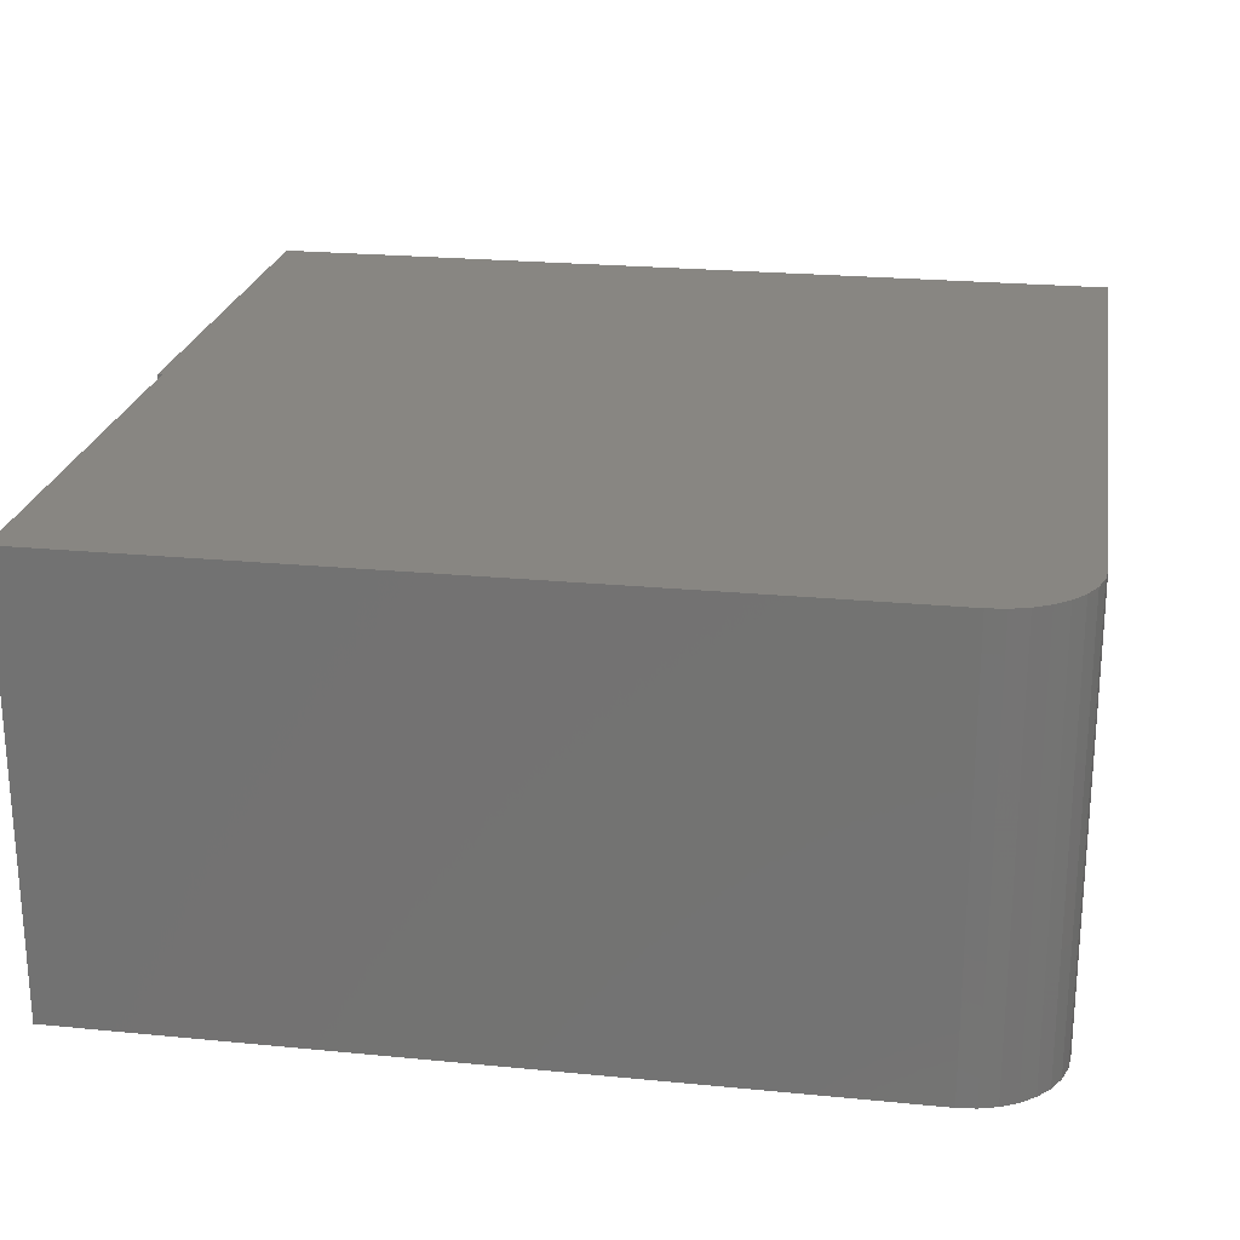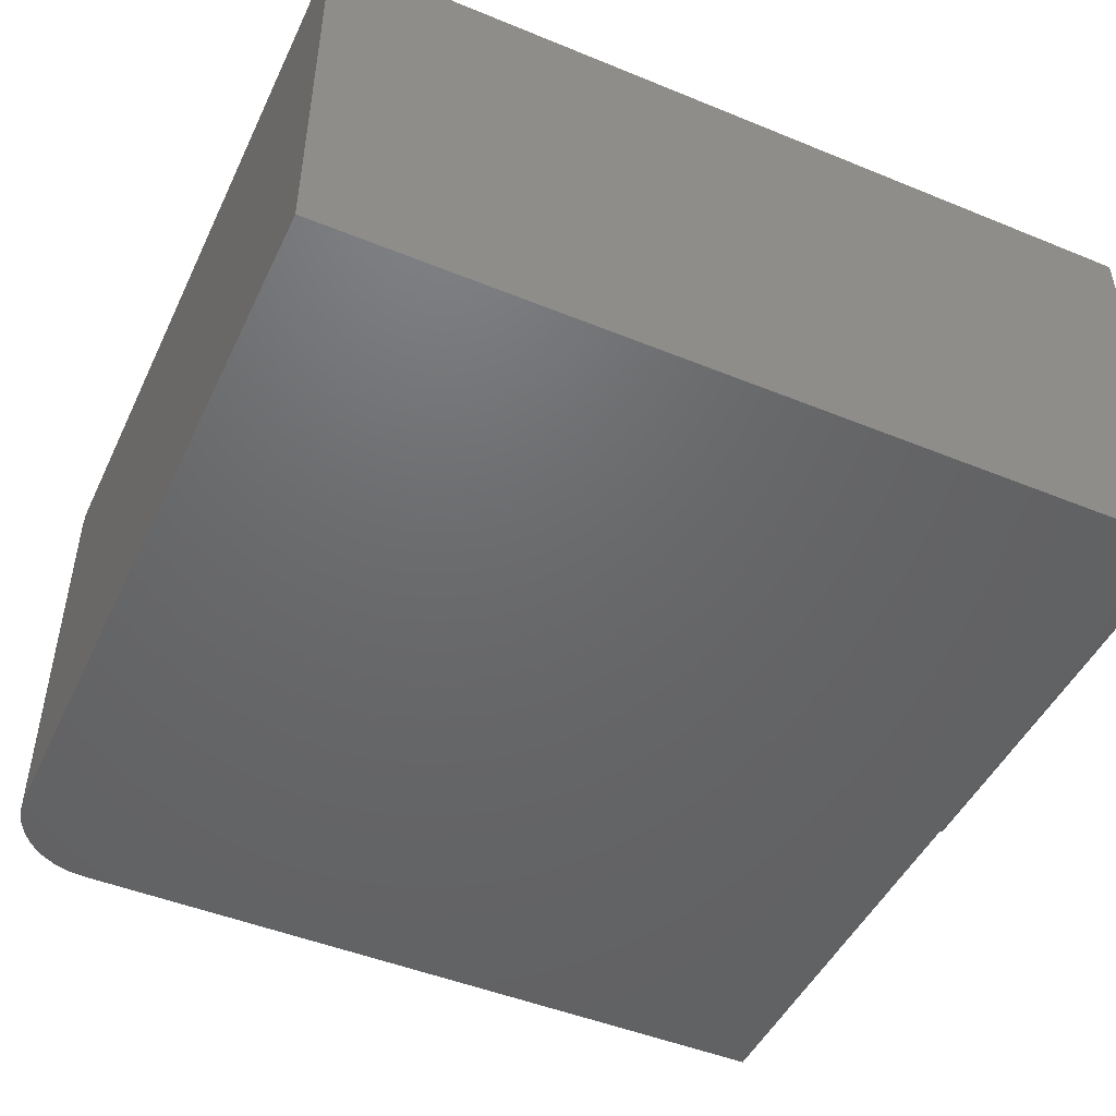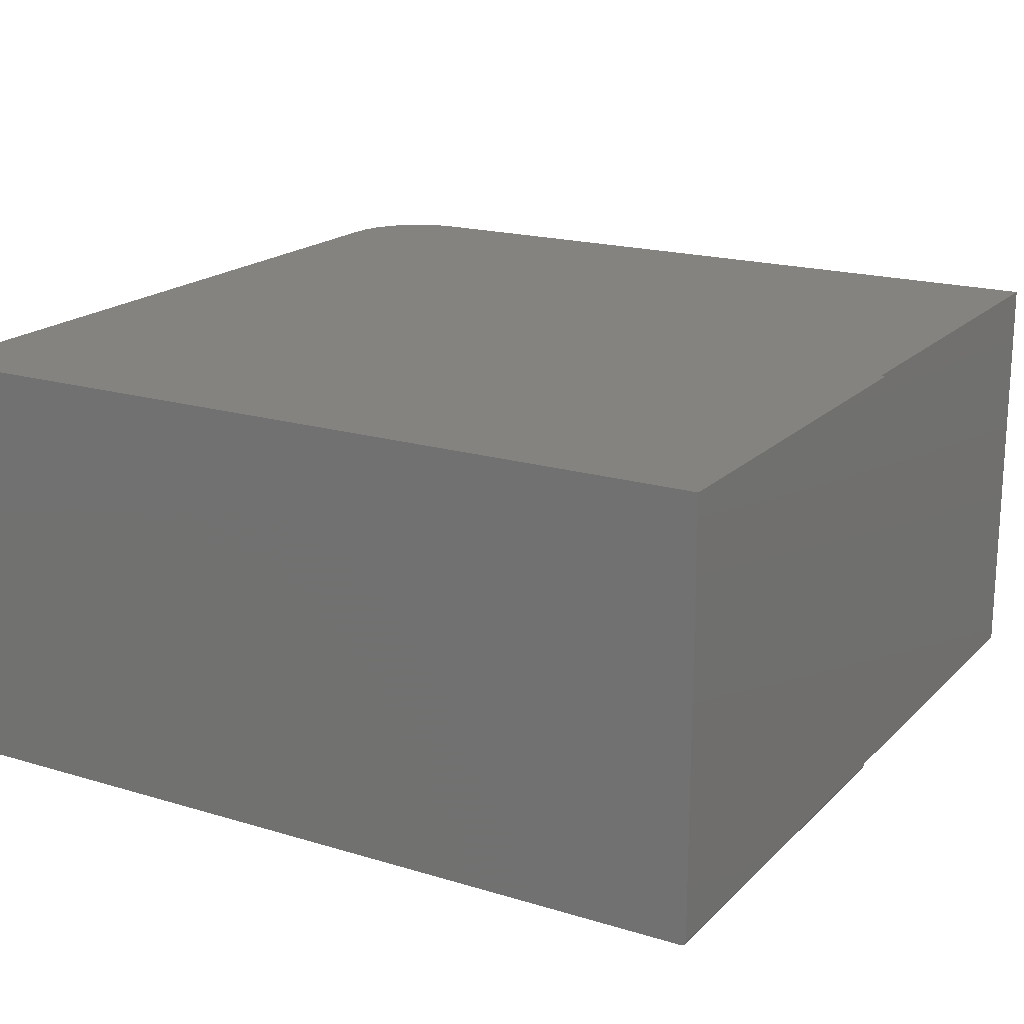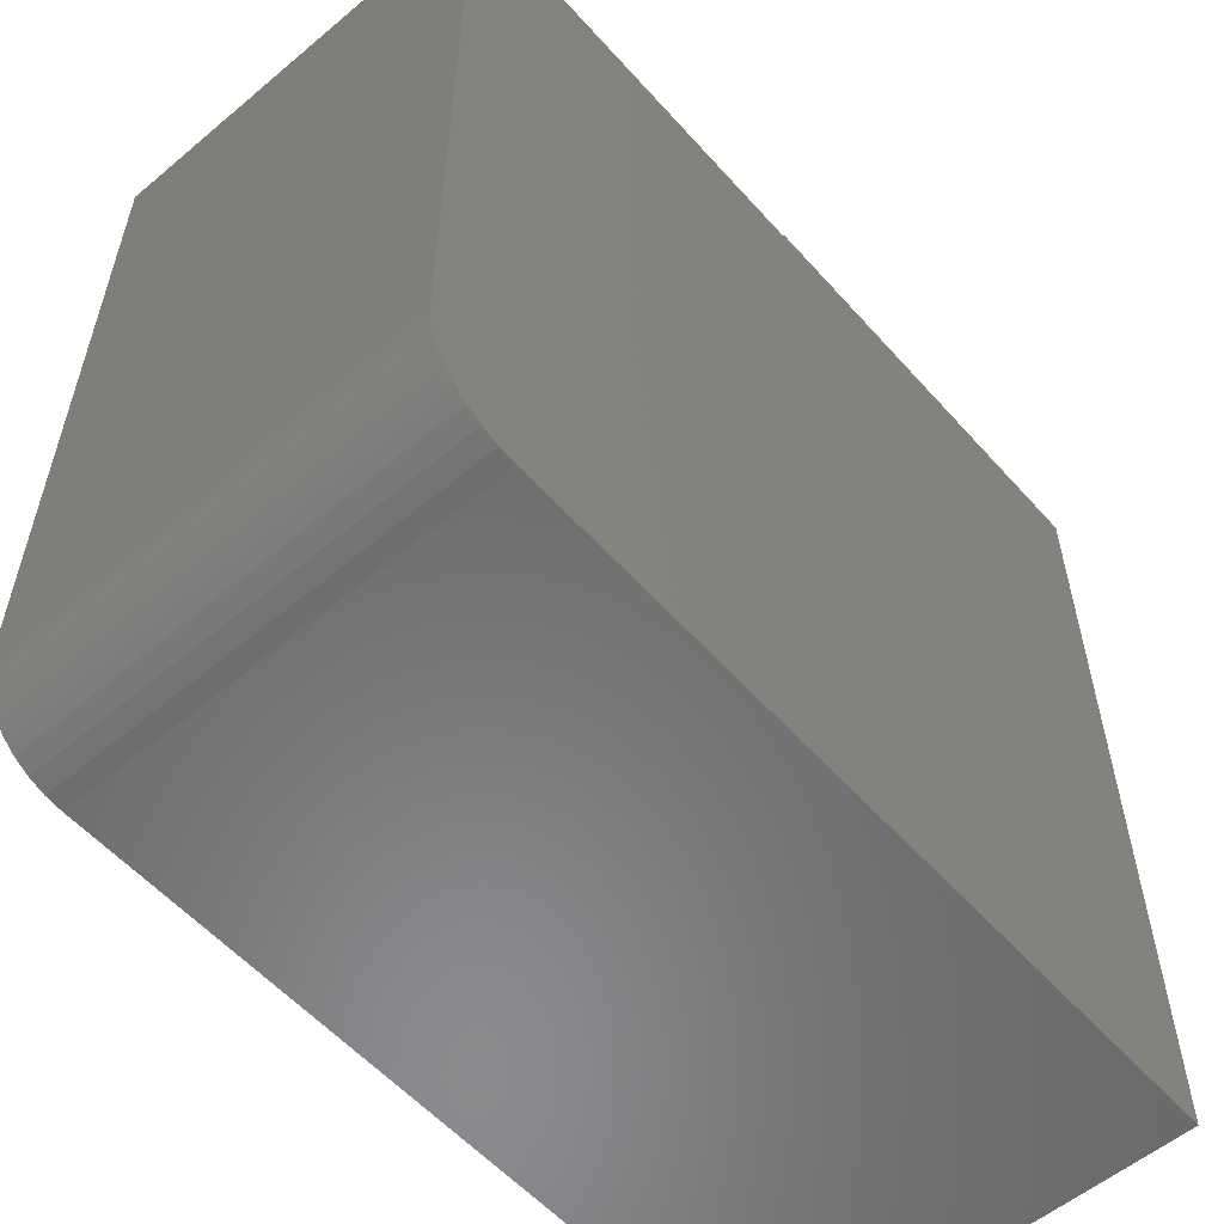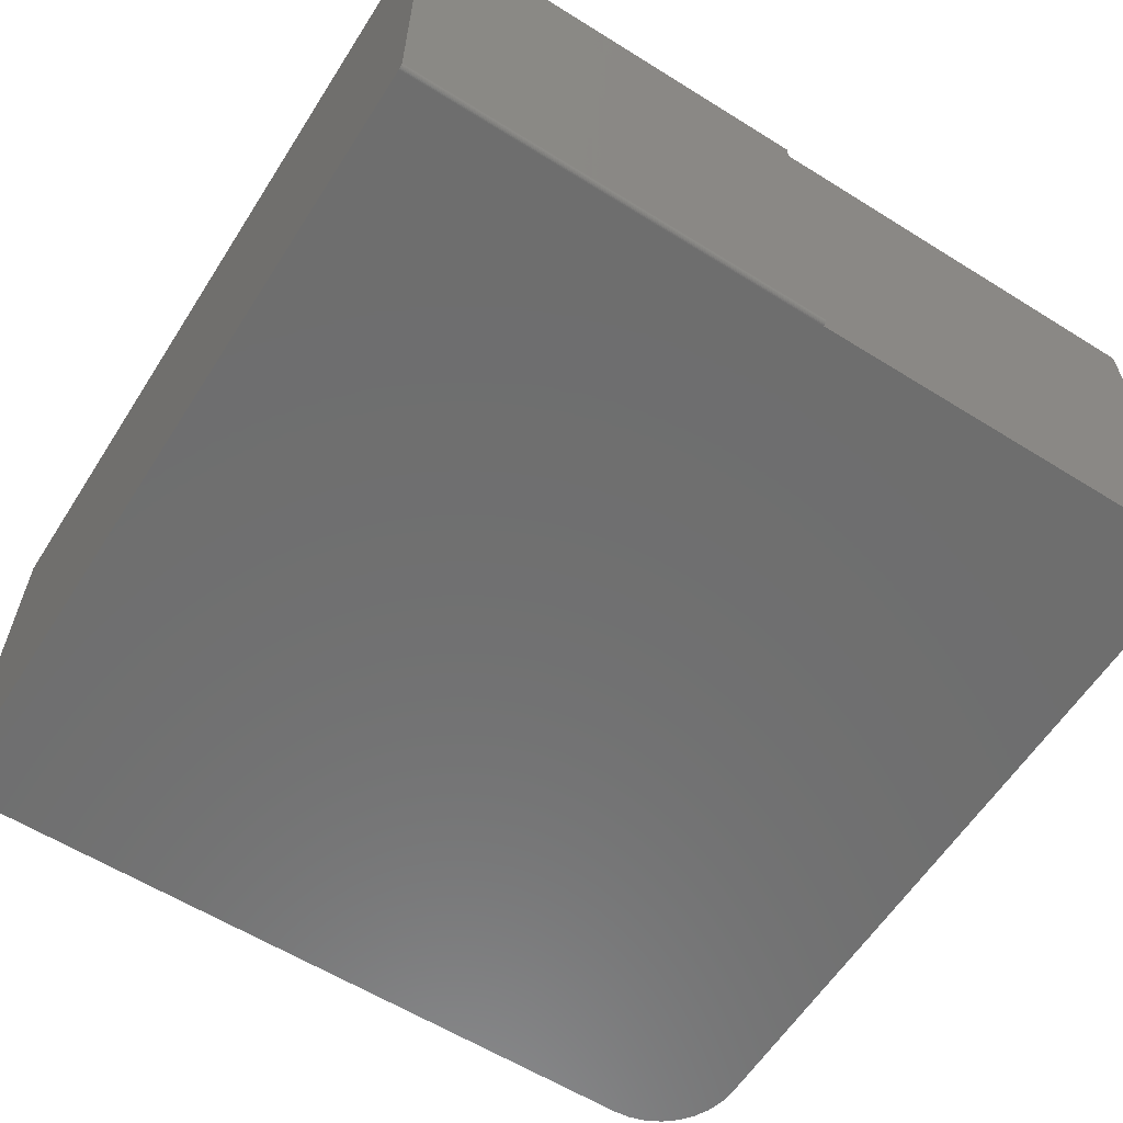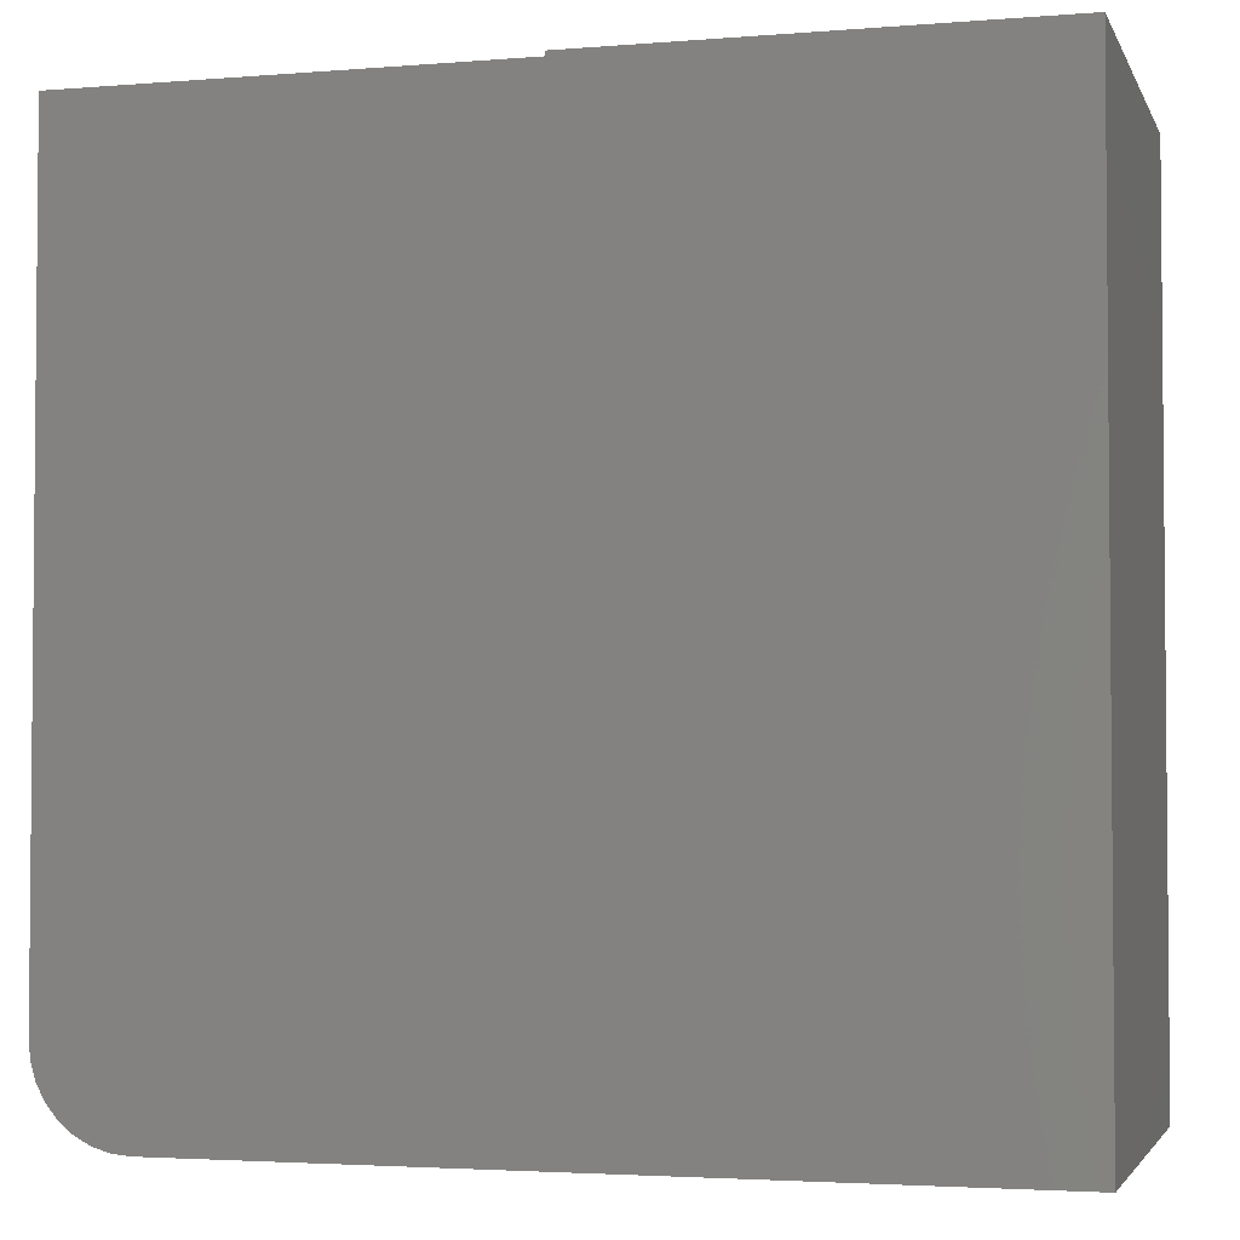
<metadata>
{"format":"stl","ext":"stl","renderer":"f3d","projection":"perspective","resolution":1024,"background":"white","views":[{"elev":23.2,"azim":99.4,"up":"+Y"},{"elev":-47.6,"azim":-114.7,"up":"+Y"},{"elev":18.6,"azim":-59.9,"up":"+Y"},{"elev":-56.6,"azim":131.1,"up":"+Z"},{"elev":-60.3,"azim":-32.5,"up":"+Y"},{"elev":-3.1,"azim":-164.4,"up":"+Z"}]}
</metadata>
<code>
# stl→obj: 43 verts, 82 faces
v -0.75 0 -0.75
v 0.5938 0 -0.75
v -0.75 -0.75 -0.75
v 0.5938 -0.75 -0.75
v 0.6242 -0.75 -0.747
v 0.75 -0.75 -0.5938
v 0.75 -0.75 0.7421
v 4.544e-17 -0.75 0.7421
v -0.75 -0.75 0.7422
v 0.6535 -0.75 -0.7381
v 0.6806 -0.75 -0.7237
v 0.7042 -0.75 -0.7042
v 0.7237 -0.75 -0.6806
v 0.7381 -0.75 -0.6535
v 0.747 -0.75 -0.6242
v 0.6242 0 -0.747
v 4.544e-17 0 0.7421
v 0.75 0 0.7421
v 0.75 0 -0.5938
v -0.75 0 0.75
v 4.592e-17 0 0.75
v 0.747 0 -0.6242
v 0.7381 0 -0.6535
v 0.7237 0 -0.6806
v 0.7042 0 -0.7042
v 0.6806 0 -0.7237
v 0.6535 0 -0.7381
v -0.75 -0.7465 0.7487
v -0.75 -0.7487 0.7465
v -0.75 -0.7477 0.7477
v -0.75 -0.7422 0.75
v -0.75 -0.7452 0.7494
v -0.75 -0.7437 0.7498
v -0.75 -0.7498 0.7437
v -0.75 -0.7494 0.7452
v 1.283e-16 -0.7422 0.75
v 1.285e-16 -0.7437 0.7498
v 1.286e-16 -0.7452 0.7494
v 1.287e-16 -0.7465 0.7487
v 1.288e-16 -0.7477 0.7477
v 1.288e-16 -0.7487 0.7465
v 1.288e-16 -0.7494 0.7452
v 1.288e-16 -0.7498 0.7437
f 1 2 3
f 3 2 4
f 4 5 3
f 3 6 7
f 3 7 8
f 3 8 9
f 6 3 5
f 6 5 10
f 6 10 11
f 6 11 12
f 6 12 13
f 6 13 14
f 6 14 15
f 1 16 2
f 17 18 19
f 17 19 1
f 17 1 20
f 17 20 21
f 19 22 23
f 19 23 24
f 19 24 25
f 19 25 26
f 19 26 27
f 19 27 16
f 19 16 1
f 19 18 6
f 6 18 7
f 19 6 22
f 22 6 15
f 22 15 23
f 23 15 14
f 23 14 24
f 24 14 13
f 24 13 25
f 25 13 12
f 25 12 26
f 26 12 11
f 26 11 27
f 27 11 10
f 27 10 16
f 16 10 5
f 16 5 2
f 2 5 4
f 28 29 30
f 31 20 1
f 3 29 28
f 3 28 32
f 3 32 33
f 3 33 31
f 3 31 1
f 29 3 9
f 29 9 34
f 29 34 35
f 18 17 7
f 7 17 8
f 36 31 37
f 37 31 33
f 37 33 38
f 38 33 32
f 38 32 39
f 39 32 28
f 39 28 40
f 40 28 30
f 40 30 41
f 41 30 29
f 41 29 42
f 42 29 35
f 42 35 43
f 43 35 34
f 43 34 8
f 8 34 9
f 21 20 36
f 36 20 31
f 17 21 36
f 17 36 37
f 17 37 38
f 17 38 39
f 17 39 40
f 17 40 41
f 17 41 42
f 17 42 43
f 17 43 8

</code>
